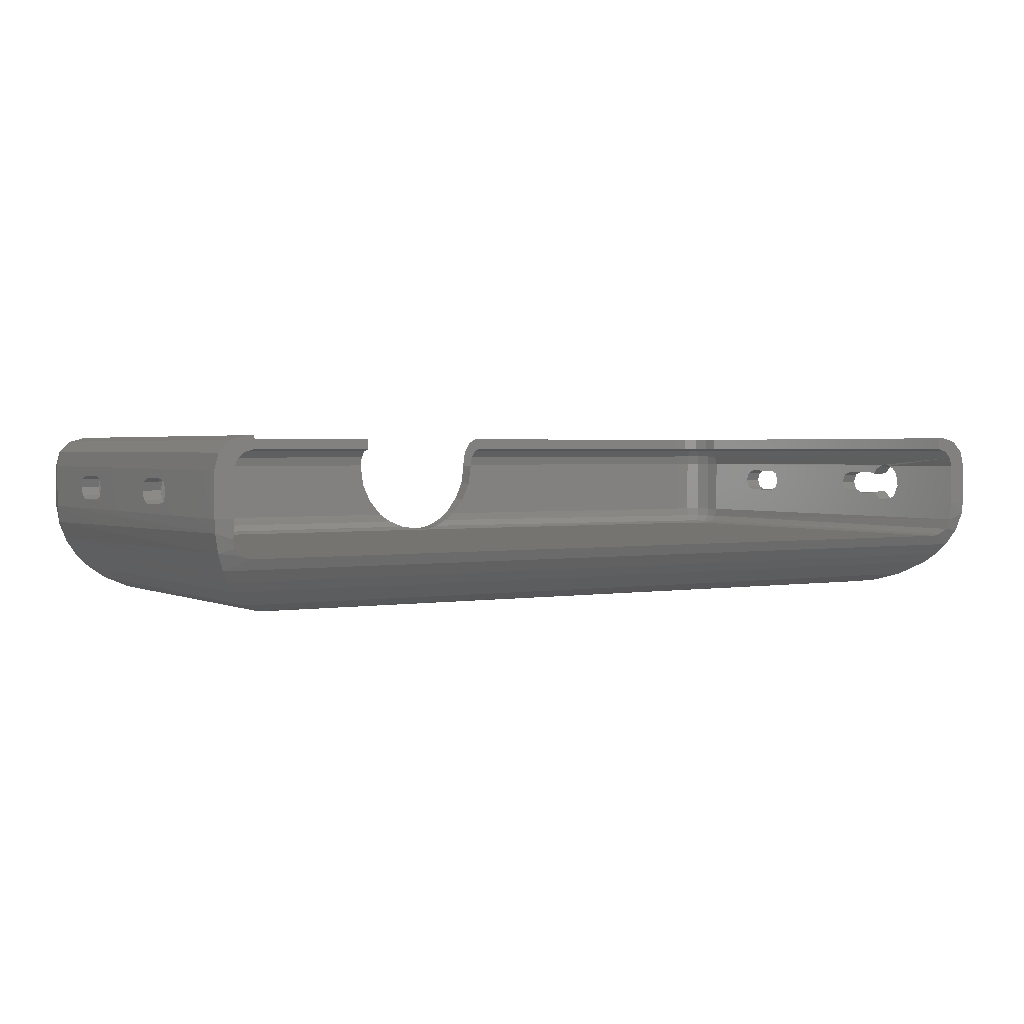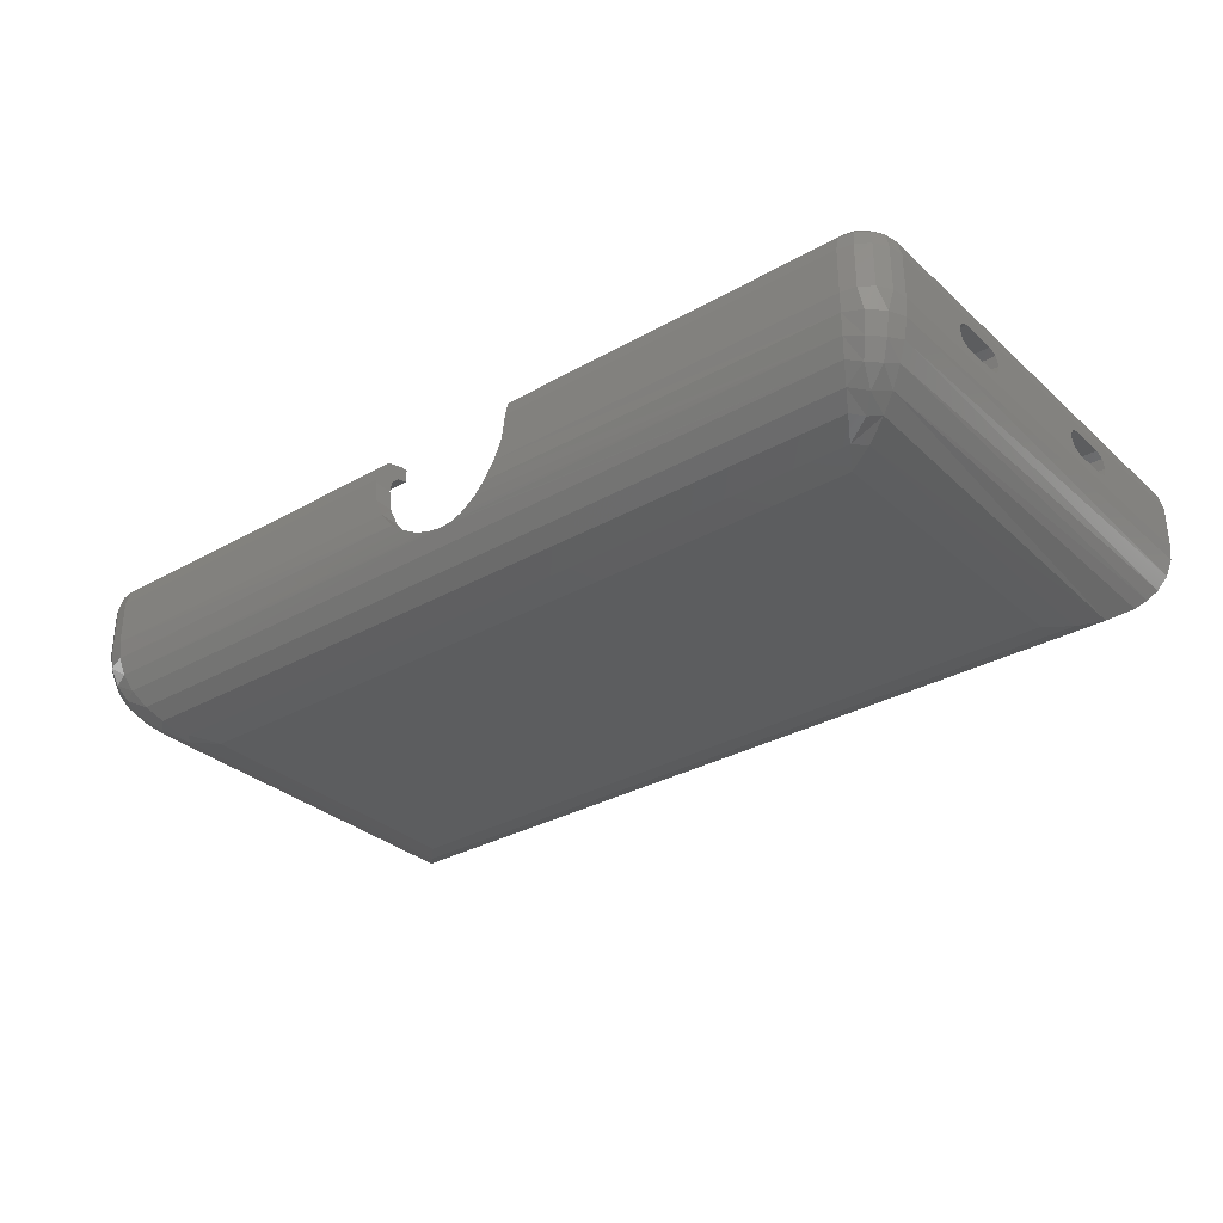
<metadata>
{"format":"stl","ext":"stl","renderer":"f3d","projection":"perspective","resolution":1024,"background":"white","views":[{"elev":2.0,"azim":148.5,"up":"+Z"},{"elev":-31.6,"azim":38.7,"up":"+Z"}]}
</metadata>
<code>
# stl→obj: 373 verts, 758 faces
v -74 39.5 22
v -74 23.79 21.51
v -74 22 22
v -74 39.5 15
v -74 22 15
v -74 23.73 15.46
v -74 25.01 16.71
v -74 25.5 18.44
v -74 25.07 20.18
v -74 18.97 16.75
v -74 20.25 15.47
v -74 18 16.5
v -74 12 16.5
v -74 12 20.5
v -74 20.25 21.53
v -74 18 20.5
v -74 18.97 20.25
v -74 -10 18.5
v -74 10 18.5
v -74 -10.59 17.09
v -74 -10.59 19.91
v -74 -33.5 15
v -74 -20 18.5
v -74 -19.41 17.09
v -74 -18 16.5
v -74 -12 16.5
v -74 -33.5 22
v -74 -12 20.5
v -74 -18 20.5
v -74 -19.41 19.91
v -74 10.59 17.09
v -74 10.59 19.91
v -71 18 16.5
v -71 20.56 15.31
v -71 18.97 16.75
v -71 12 16.5
v -71 18 20.5
v -71 19.76 21.19
v -71 12 20.5
v -71 18.97 20.25
v -71 -10.59 17.09
v -71 10 18.5
v -71 -10 18.5
v -71 -10.59 19.91
v -71 -12 16.5
v -71 22.7 15.07
v -71 10.59 17.09
v -71 39.5 15
v -71 39.5 21.8
v -71 23.17 21.8
v -71 24.27 21.17
v -71 25.07 20.18
v -71 25.47 18.07
v -71 39.2 12
v -71 -30.5 12
v -71 -18 16.5
v -71 -19.41 17.09
v -71 -20 18.5
v -71 -30.5 21.8
v -71 -19.41 19.91
v -71 -18 20.5
v -71 -12 20.5
v -71 20.83 21.8
v -71 24.57 16.12
v -71 10.59 19.91
v -67.8 -27.3 25
v -69.4 39.5 24.57
v -67.8 39.5 25
v -70.99 22.04 22
v -70.57 -30.5 23.4
v -70.57 39.5 23.4
v -67.8 -30.5 25
v -69.4 -30.5 24.57
v -73.33 -33.5 24.5
v -69 -33.5 27
v -69 39.5 27
v -71.5 -33.5 26.33
v -71.5 39.5 26.33
v -73.33 39.5 24.5
v -73.85 39.35 12.92
v -73.72 -33.33 12.1
v -72.86 -32.82 9.273
v -73.12 38.62 9.95
v -71.51 -32.01 6.722
v -71.89 37.39 7.333
v -69.46 -30.78 4.249
v -70.61 36.11 5.507
v -69.16 34.66 3.962
v -67.02 -29.31 2.322
v -65.9 31.4 1.682
v -63.37 -27.12 0.6492
v -59 24.5 0
v -59 -24.5 0
v -62.52 28.02 0.42
v 74 10 18.5
v 74 -10 18.5
v 74 10.59 17.09
v 74 10.59 19.91
v 74 39.5 15
v 74 20 18.5
v 74 19.41 17.09
v 74 18 16.5
v 74 12 16.5
v 74 -33.5 15
v 74 39.5 22
v 74 -33.5 22
v 74 12 20.5
v 74 18 20.5
v 74 19.41 19.91
v 74 -19.41 19.91
v 74 -18 20.5
v 74 -12 20.5
v 74 -10.59 17.09
v 74 -12 16.5
v 74 -18 16.5
v 74 -19.41 17.09
v 74 -20 18.5
v 74 -10.59 19.91
v 71 12 16.5
v 71 -10 18.5
v 71 10.59 17.09
v 71 10 18.5
v 71 10.59 19.91
v 71 39.5 21.8
v 71 39.5 15
v 71 39.2 12
v 71 20 18.5
v 71 19.41 19.91
v 71 18 20.5
v 71 12 20.5
v 71 -30.5 21.8
v 71 -12 20.5
v 71 -18 20.5
v 71 -19.41 19.91
v 71 -20 18.5
v 71 -30.5 12
v 71 -18 16.5
v 71 -12 16.5
v 71 -10.59 17.09
v 71 18 16.5
v 71 19.41 17.09
v 71 -19.41 17.09
v 71 -10.59 19.91
v 71.5 39.5 26.33
v 73.33 39.5 24.5
v 70.57 39.5 23.4
v 69 39.5 27
v 69.4 39.5 24.57
v 67.8 39.5 25
v 67.8 39.5 27
v -67.8 39.5 27
v 68 -39.5 15
v 68 -39.5 22
v 12.5 -39.5 22
v 12.5 -39.5 21.5
v 12.04 -39.5 18.12
v 10.68 -39.5 15
v -68 -39.5 15
v -10.68 -39.5 15
v -12.04 -39.5 18.12
v -12.5 -39.5 21.5
v -12.5 -39.5 22
v -68 -39.5 22
v 73.54 -35.8 15
v 73.54 -35.8 22
v 72.24 -37.74 15
v 72.24 -37.74 22
v 70.3 -39.04 15
v 70.3 -39.04 22
v -70.3 -39.04 15
v -70.3 -39.04 22
v -72.24 -37.74 15
v -72.24 -37.74 22
v -73.54 -35.8 15
v -73.54 -35.8 22
v -2.663 -38.37 9.287
v -3.875 -35.32 9.616
v -4.796 -38.63 9.957
v -6.25 -36.19 10.67
v -6.841 -38.97 11.04
v -8.124 -36.5 12
v -8.654 -39.29 12.48
v -10.49 -36.5 14.7
v -11.99 -36.5 17.95
v -12.5 -36.5 21.5
v 3.795 -38.49 9.59
v 3.875 -35.32 9.616
v 1.71 -38.3 9.118
v -7.105e-15 -33.5 9
v -0.433 -38.25 9.008
v 8.643 -39.29 12.47
v 6.25 -36.19 10.67
v 6.822 -38.96 11.03
v 8.124 -36.5 12
v 10.49 -36.5 14.7
v 11.99 -36.5 17.95
v 12.5 -36.5 21.5
v 70.67 38.85 10.64
v 70.6 -30.5 10.5
v 69.75 38.48 9.567
v 69.5 -30.5 9.402
v 68 38.25 9
v 68 -30.5 9
v 65 -33.5 9
v 66.5 -33.1 9
v -68 38.25 9
v -68 -30.5 9
v 67.6 -32 9
v -67.6 -32 9
v -66.5 -33.1 9
v -65 -33.5 9
v -70.6 -30.5 10.5
v -70.43 38.73 10.24
v -69.5 -30.5 9.402
v -69.37 38.39 9.329
v 59 -24.5 0
v 59 24.5 0
v 71.89 37.39 7.333
v 70.61 36.11 5.507
v 73.12 38.62 9.95
v 73.85 39.35 12.92
v 69.16 34.66 3.962
v 65.9 31.4 1.682
v 62.52 28.02 0.42
v 73.72 -33.33 12.1
v 72.86 -32.82 9.273
v 71.51 -32.01 6.722
v 69.46 -30.78 4.249
v 67.02 -29.31 2.322
v 63.37 -27.12 0.6492
v 67.32 -38.36 9.273
v 67.83 -39.22 12.1
v 66.51 -37.01 6.722
v -66.51 -37.01 6.722
v 65.28 -34.96 4.249
v -65.28 -34.96 4.249
v 63.81 -32.52 2.322
v -63.81 -32.52 2.322
v 61.62 -28.87 0.6492
v -61.62 -28.87 0.6492
v -67.83 -39.22 12.1
v -67.32 -38.36 9.273
v 70.71 -38.36 11.7
v 72.86 -36.21 11.7
v 65.54 -31.04 1.916
v 68.65 -35.92 6.023
v 67.68 -33.18 3.606
v 70.42 -34.15 6.023
v 71.88 -35.38 8.622
v 69.88 -37.38 8.622
v -72.86 -36.21 11.7
v -70.71 -38.36 11.7
v -65.54 -31.04 1.916
v -70.42 -34.15 6.023
v -67.68 -33.18 3.606
v -68.65 -35.92 6.023
v -69.88 -37.38 8.622
v -71.88 -35.38 8.622
v 65 -36.5 12
v 12.5 -36.5 21.8
v 65 -36.5 21.8
v 69.24 -34.74 12
v 70.54 -32.8 21.8
v 70.54 -32.8 12
v 69.24 -34.74 21.8
v 67.3 -36.04 12
v 67.3 -36.04 21.8
v 67.8 -27.3 25
v 67.8 -30.5 25
v 67.34 -29.6 25
v 67.42 -31.9 25
v 66.04 -31.54 25
v 66.4 -32.92 25
v 64.1 -32.84 25
v 65 -33.3 25
v 61.8 -33.3 25
v 12.5 -38.83 24.5
v 12.5 -37 26.33
v 12.5 -34.5 27
v 12.5 -34.9 24.57
v 12.5 -36.07 23.4
v 12.5 -33.3 27
v 12.5 -33.3 25
v 67.34 -29.6 27
v 67.8 -27.3 27
v 66.04 -31.54 27
v 64.1 -32.84 27
v 61.8 -33.3 27
v 69.4 -30.5 24.57
v 70.57 -30.5 23.4
v 65 -34.9 24.57
v 65 -36.07 23.4
v 69.07 -32.18 24.57
v 66.68 -34.57 24.57
v 68.11 -33.61 24.57
v 70.15 -32.63 23.4
v 67.13 -35.65 23.4
v 68.94 -34.44 23.4
v -65 -36.5 12
v -65 -36.5 21.8
v -12.5 -36.5 21.8
v -69.24 -34.74 12
v -67.3 -36.04 21.8
v -67.3 -36.04 12
v -69.24 -34.74 21.8
v -70.54 -32.8 12
v -70.54 -32.8 21.8
v -67.34 -29.6 25
v -66.04 -31.54 25
v -67.42 -31.9 25
v -64.1 -32.84 25
v -66.4 -32.92 25
v -61.8 -33.3 25
v -65 -33.3 25
v -12.5 -38.83 24.5
v -12.5 -37 26.33
v -12.5 -36.07 23.4
v -12.5 -34.9 24.57
v -12.5 -34.5 27
v -12.5 -33.3 25
v -12.5 -33.3 27
v -67.8 -27.3 27
v -61.8 -33.3 27
v -64.1 -32.84 27
v -66.04 -31.54 27
v -67.34 -29.6 27
v -65 -34.9 24.57
v -65 -36.07 23.4
v -66.68 -34.57 24.57
v -69.07 -32.18 24.57
v -68.11 -33.61 24.57
v -67.13 -35.65 23.4
v -70.15 -32.63 23.4
v -68.94 -34.44 23.4
v 68 -34.5 27
v 68.71 -34.21 27
v 69 -33.5 27
v 68 -37 26.33
v 68 -38.83 24.5
v 71.5 -33.5 26.33
v 73.33 -33.5 24.5
v 71.23 -34.84 26.33
v 69.34 -36.73 26.33
v 72.92 -35.54 24.5
v 70.04 -38.42 24.5
v 71.77 -37.27 24.5
v 70.47 -35.97 26.33
v -68.71 -34.21 27
v -68 -34.5 27
v -68 -37 26.33
v -68 -38.83 24.5
v -69.34 -36.73 26.33
v -71.23 -34.84 26.33
v -70.04 -38.42 24.5
v -72.92 -35.54 24.5
v -71.77 -37.27 24.5
v -70.47 -35.97 26.33
v 65 -35 9.402
v 65 -36.1 10.5
v 66.72 -34.66 9.402
v 69.16 -32.22 9.402
v 68.18 -33.68 9.402
v 70.17 -32.64 10.5
v 67.14 -35.67 10.5
v 68.96 -34.46 10.5
v -65 -36.1 10.5
v -65 -35 9.402
v -69.16 -32.22 9.402
v -66.72 -34.66 9.402
v -68.18 -33.68 9.402
v -67.14 -35.67 10.5
v -70.17 -32.64 10.5
v -68.96 -34.46 10.5
f 1 2 3
f 4 5 6
f 4 6 7
f 4 7 8
f 4 8 9
f 4 9 2
f 4 2 1
f 10 11 12
f 11 13 12
f 14 15 16
f 15 17 16
f 18 19 20
f 19 18 21
f 22 23 24
f 22 24 25
f 22 25 26
f 22 26 5
f 27 3 28
f 27 28 29
f 27 29 30
f 27 30 23
f 27 23 22
f 26 20 19
f 26 19 31
f 26 31 13
f 26 13 11
f 26 11 5
f 28 3 15
f 28 15 14
f 28 14 32
f 28 32 19
f 28 19 21
f 33 34 35
f 33 36 34
f 37 38 39
f 37 40 38
f 41 42 43
f 44 43 42
f 45 46 34
f 45 34 36
f 45 36 47
f 45 47 42
f 45 42 41
f 48 49 50
f 48 50 51
f 48 51 52
f 48 52 53
f 48 53 54
f 55 54 45
f 55 45 56
f 55 56 57
f 55 57 58
f 59 55 58
f 59 58 60
f 59 60 61
f 59 61 62
f 59 62 63
f 54 53 64
f 54 64 46
f 54 46 45
f 62 44 42
f 62 42 65
f 62 65 39
f 62 39 38
f 62 38 63
f 66 67 68
f 69 59 63
f 59 69 70
f 70 69 71
f 69 50 71
f 71 50 49
f 72 73 66
f 66 73 67
f 73 70 67
f 67 70 71
f 10 12 35
f 35 12 33
f 16 17 37
f 37 17 40
f 27 74 3
f 75 76 77
f 77 76 78
f 77 78 74
f 74 78 79
f 74 79 3
f 3 79 1
f 4 80 5
f 22 5 81
f 81 5 80
f 81 80 82
f 82 80 83
f 82 83 84
f 84 83 85
f 84 85 86
f 86 85 87
f 86 87 88
f 86 88 89
f 89 88 90
f 89 90 91
f 92 93 94
f 94 93 91
f 94 91 90
f 3 2 50
f 3 50 69
f 3 69 63
f 3 63 15
f 63 38 15
f 15 38 40
f 15 40 17
f 50 2 51
f 51 2 9
f 51 9 52
f 7 64 53
f 64 7 6
f 6 46 64
f 5 11 34
f 5 34 46
f 5 46 6
f 7 53 8
f 8 53 52
f 8 52 9
f 35 34 10
f 10 34 11
f 95 96 97
f 96 95 98
f 99 100 101
f 99 101 102
f 99 102 103
f 99 103 104
f 105 106 107
f 105 107 108
f 105 108 109
f 105 109 100
f 105 100 99
f 106 104 110
f 106 110 111
f 106 111 112
f 106 112 107
f 103 97 96
f 103 96 113
f 103 113 114
f 104 103 114
f 104 114 115
f 104 115 116
f 104 116 117
f 104 117 110
f 107 112 118
f 107 118 96
f 107 96 98
f 119 120 121
f 121 120 122
f 123 122 120
f 124 125 126
f 124 126 127
f 124 127 128
f 124 128 129
f 124 129 130
f 124 130 131
f 131 130 132
f 131 132 133
f 131 133 134
f 131 134 135
f 131 135 136
f 126 137 138
f 126 138 139
f 126 139 120
f 126 120 119
f 126 119 140
f 126 140 141
f 126 141 127
f 136 135 142
f 136 142 137
f 136 137 126
f 130 123 120
f 130 120 143
f 130 143 132
f 25 56 26
f 26 56 45
f 137 115 138
f 138 115 114
f 58 30 60
f 60 30 29
f 60 29 61
f 30 58 23
f 23 58 57
f 23 57 24
f 24 57 56
f 24 56 25
f 117 134 110
f 110 134 133
f 110 133 111
f 134 117 135
f 135 117 116
f 135 116 142
f 142 116 115
f 142 115 137
f 28 62 29
f 29 62 61
f 132 112 133
f 133 112 111
f 43 20 41
f 41 20 26
f 41 26 45
f 20 43 18
f 18 43 44
f 18 44 21
f 21 44 62
f 21 62 28
f 96 139 113
f 113 139 138
f 113 138 114
f 139 96 120
f 120 96 118
f 120 118 143
f 143 118 112
f 143 112 132
f 42 32 65
f 65 32 14
f 65 14 39
f 32 42 19
f 19 42 47
f 19 47 31
f 31 47 36
f 31 36 13
f 95 123 98
f 98 123 130
f 98 130 107
f 123 95 122
f 122 95 97
f 122 97 121
f 121 97 103
f 121 103 119
f 16 37 14
f 14 37 39
f 129 108 130
f 130 108 107
f 100 141 101
f 101 141 140
f 101 140 102
f 141 100 127
f 127 100 109
f 127 109 128
f 128 109 108
f 128 108 129
f 13 36 12
f 12 36 33
f 119 103 140
f 140 103 102
f 144 145 125
f 144 125 124
f 144 124 146
f 144 146 147
f 145 105 125
f 125 105 99
f 146 148 147
f 147 148 149
f 147 149 150
f 1 79 4
f 78 76 67
f 78 67 71
f 78 71 49
f 78 49 48
f 78 48 4
f 78 4 79
f 76 151 67
f 67 151 68
f 152 153 154
f 152 154 155
f 152 155 156
f 152 156 157
f 158 159 160
f 158 160 161
f 158 161 162
f 158 162 163
f 104 106 164
f 164 106 165
f 164 165 166
f 166 165 167
f 166 167 168
f 168 167 169
f 168 169 152
f 152 169 153
f 158 163 170
f 170 163 171
f 170 171 172
f 172 171 173
f 172 173 174
f 174 173 175
f 174 175 22
f 22 175 27
f 176 177 178
f 178 177 179
f 178 179 180
f 180 179 181
f 180 181 182
f 182 181 183
f 182 183 159
f 159 183 184
f 159 184 160
f 160 184 185
f 160 185 161
f 186 187 188
f 188 187 189
f 188 189 190
f 190 189 177
f 190 177 176
f 191 192 193
f 193 192 187
f 193 187 186
f 192 191 194
f 194 191 157
f 194 157 195
f 195 157 156
f 195 156 196
f 196 156 155
f 196 155 197
f 198 136 126
f 136 198 199
f 199 198 200
f 199 200 201
f 201 200 202
f 201 202 203
f 204 205 189
f 202 206 203
f 203 206 207
f 203 207 208
f 208 207 209
f 208 209 205
f 205 209 210
f 205 210 189
f 189 210 211
f 212 54 55
f 54 212 213
f 213 212 214
f 213 214 215
f 215 214 207
f 215 207 206
f 93 92 216
f 216 92 217
f 218 219 87
f 218 87 85
f 218 85 206
f 218 206 202
f 218 202 200
f 218 200 220
f 4 48 80
f 80 48 54
f 80 54 83
f 83 54 213
f 83 213 85
f 85 213 215
f 85 215 206
f 125 99 126
f 126 99 221
f 126 221 198
f 198 221 220
f 198 220 200
f 87 219 88
f 88 219 222
f 88 222 90
f 90 222 223
f 90 223 94
f 94 223 224
f 94 224 92
f 92 224 217
f 99 104 221
f 221 104 225
f 221 225 220
f 220 225 226
f 220 226 218
f 218 226 227
f 218 227 219
f 219 227 228
f 219 228 222
f 222 228 223
f 223 228 229
f 223 229 230
f 216 217 230
f 230 217 224
f 230 224 223
f 186 188 231
f 152 157 232
f 232 157 191
f 232 191 231
f 231 191 193
f 231 193 186
f 231 188 233
f 233 188 190
f 233 190 234
f 233 234 235
f 235 234 236
f 235 236 237
f 237 236 238
f 237 238 239
f 239 238 240
f 239 240 216
f 216 240 93
f 159 158 182
f 182 158 241
f 182 241 180
f 180 241 242
f 180 242 178
f 234 190 242
f 242 190 176
f 242 176 178
f 166 243 244
f 168 243 166
f 232 243 168
f 232 168 152
f 237 239 245
f 246 235 247
f 233 235 246
f 166 244 164
f 164 244 225
f 164 225 104
f 216 230 239
f 239 230 229
f 239 229 245
f 228 247 229
f 229 247 245
f 247 235 245
f 245 235 237
f 246 247 248
f 248 247 228
f 248 228 227
f 249 227 226
f 227 249 248
f 248 249 250
f 248 250 246
f 246 250 231
f 246 231 233
f 244 226 225
f 226 244 249
f 249 244 243
f 249 243 250
f 250 243 232
f 250 232 231
f 172 251 252
f 174 251 172
f 81 251 174
f 81 174 22
f 89 91 253
f 254 86 255
f 84 86 254
f 172 252 170
f 170 252 241
f 170 241 158
f 93 240 91
f 91 240 238
f 91 238 253
f 236 255 238
f 238 255 253
f 255 86 253
f 253 86 89
f 254 255 256
f 256 255 236
f 256 236 234
f 257 234 242
f 234 257 256
f 256 257 258
f 256 258 254
f 254 258 82
f 254 82 84
f 252 242 241
f 242 252 257
f 257 252 251
f 257 251 258
f 258 251 81
f 258 81 82
f 259 194 195
f 259 195 196
f 259 196 197
f 259 197 260
f 259 260 261
f 262 263 264
f 264 263 131
f 264 131 136
f 263 262 265
f 265 262 266
f 265 266 267
f 267 266 259
f 267 259 261
f 268 269 270
f 270 269 271
f 270 271 272
f 272 271 273
f 272 273 274
f 274 273 275
f 274 275 276
f 154 277 155
f 278 279 280
f 278 280 281
f 278 281 260
f 278 260 197
f 278 197 155
f 278 155 277
f 279 282 280
f 280 282 283
f 272 284 270
f 270 284 285
f 270 285 268
f 284 272 286
f 286 272 274
f 286 274 287
f 287 274 276
f 287 276 288
f 150 149 285
f 285 149 268
f 288 276 282
f 282 276 283
f 268 289 269
f 148 268 149
f 268 148 289
f 289 148 146
f 289 146 290
f 290 146 124
f 290 124 131
f 276 280 283
f 291 276 275
f 276 291 280
f 280 291 292
f 280 292 281
f 281 292 261
f 281 261 260
f 293 271 269
f 273 294 275
f 273 271 295
f 269 289 293
f 293 289 290
f 293 290 296
f 296 290 131
f 296 131 263
f 275 294 291
f 291 294 297
f 291 297 292
f 292 297 267
f 292 267 261
f 273 295 294
f 294 295 298
f 294 298 297
f 297 298 265
f 297 265 267
f 271 293 295
f 295 293 296
f 295 296 298
f 298 296 263
f 298 263 265
f 299 300 301
f 299 301 185
f 299 185 184
f 299 184 183
f 299 183 181
f 302 303 304
f 304 303 300
f 304 300 299
f 303 302 305
f 305 302 306
f 305 306 307
f 307 306 55
f 307 55 59
f 66 308 72
f 72 308 309
f 72 309 310
f 310 309 311
f 310 311 312
f 312 311 313
f 312 313 314
f 161 315 162
f 316 315 161
f 316 161 185
f 316 185 301
f 316 301 317
f 316 317 318
f 316 318 319
f 320 321 318
f 318 321 319
f 322 66 151
f 151 66 68
f 321 320 323
f 323 320 313
f 309 324 311
f 311 324 323
f 311 323 313
f 324 309 325
f 325 309 308
f 325 308 326
f 326 308 66
f 326 66 322
f 313 327 314
f 318 313 320
f 313 318 327
f 327 318 317
f 327 317 328
f 328 317 301
f 328 301 300
f 329 312 314
f 310 330 72
f 310 312 331
f 314 327 329
f 329 327 328
f 329 328 332
f 332 328 300
f 332 300 303
f 72 330 73
f 73 330 333
f 73 333 70
f 70 333 307
f 70 307 59
f 310 331 330
f 330 331 334
f 330 334 333
f 333 334 305
f 333 305 307
f 312 329 331
f 331 329 332
f 331 332 334
f 334 332 303
f 334 303 305
f 335 336 279
f 337 147 150
f 337 150 285
f 337 285 284
f 337 284 286
f 337 286 287
f 337 287 288
f 337 288 282
f 337 282 279
f 337 279 336
f 335 279 338
f 338 279 278
f 338 278 339
f 339 278 277
f 339 277 153
f 153 277 154
f 147 337 144
f 144 337 340
f 144 340 145
f 145 340 341
f 145 341 105
f 105 341 106
f 337 336 342
f 335 343 336
f 165 106 344
f 344 106 341
f 344 341 342
f 342 341 340
f 342 340 337
f 153 169 339
f 339 169 345
f 339 345 338
f 338 345 343
f 338 343 335
f 169 167 345
f 345 167 346
f 345 346 343
f 343 346 347
f 343 347 336
f 167 165 346
f 346 165 344
f 346 344 347
f 347 344 342
f 347 342 336
f 319 348 349
f 75 348 319
f 75 319 321
f 75 321 323
f 75 323 324
f 75 324 325
f 75 325 326
f 75 326 322
f 75 322 151
f 75 151 76
f 319 349 316
f 316 349 350
f 316 350 315
f 315 350 351
f 315 351 162
f 162 351 163
f 349 348 352
f 75 353 348
f 171 163 354
f 354 163 351
f 354 351 352
f 352 351 350
f 352 350 349
f 27 175 74
f 74 175 355
f 74 355 77
f 77 355 353
f 77 353 75
f 175 173 355
f 355 173 356
f 355 356 353
f 353 356 357
f 353 357 348
f 173 171 356
f 356 171 354
f 356 354 357
f 357 354 352
f 357 352 348
f 187 204 189
f 204 187 358
f 358 187 192
f 358 192 359
f 359 192 194
f 359 194 259
f 360 205 204
f 208 361 203
f 205 362 208
f 203 361 201
f 201 361 363
f 201 363 199
f 199 363 264
f 199 264 136
f 204 358 360
f 360 358 359
f 360 359 364
f 364 359 259
f 364 259 266
f 205 360 362
f 362 360 364
f 362 364 365
f 365 364 266
f 365 266 262
f 208 362 361
f 361 362 365
f 361 365 363
f 363 365 262
f 363 262 264
f 179 299 181
f 299 179 366
f 366 179 177
f 366 177 367
f 367 177 189
f 367 189 211
f 368 209 207
f 210 369 211
f 209 370 210
f 211 369 367
f 367 369 371
f 367 371 366
f 366 371 304
f 366 304 299
f 207 214 368
f 368 214 212
f 368 212 372
f 372 212 55
f 372 55 306
f 209 368 370
f 370 368 372
f 370 372 373
f 373 372 306
f 373 306 302
f 210 370 369
f 369 370 373
f 369 373 371
f 371 373 302
f 371 302 304

</code>
